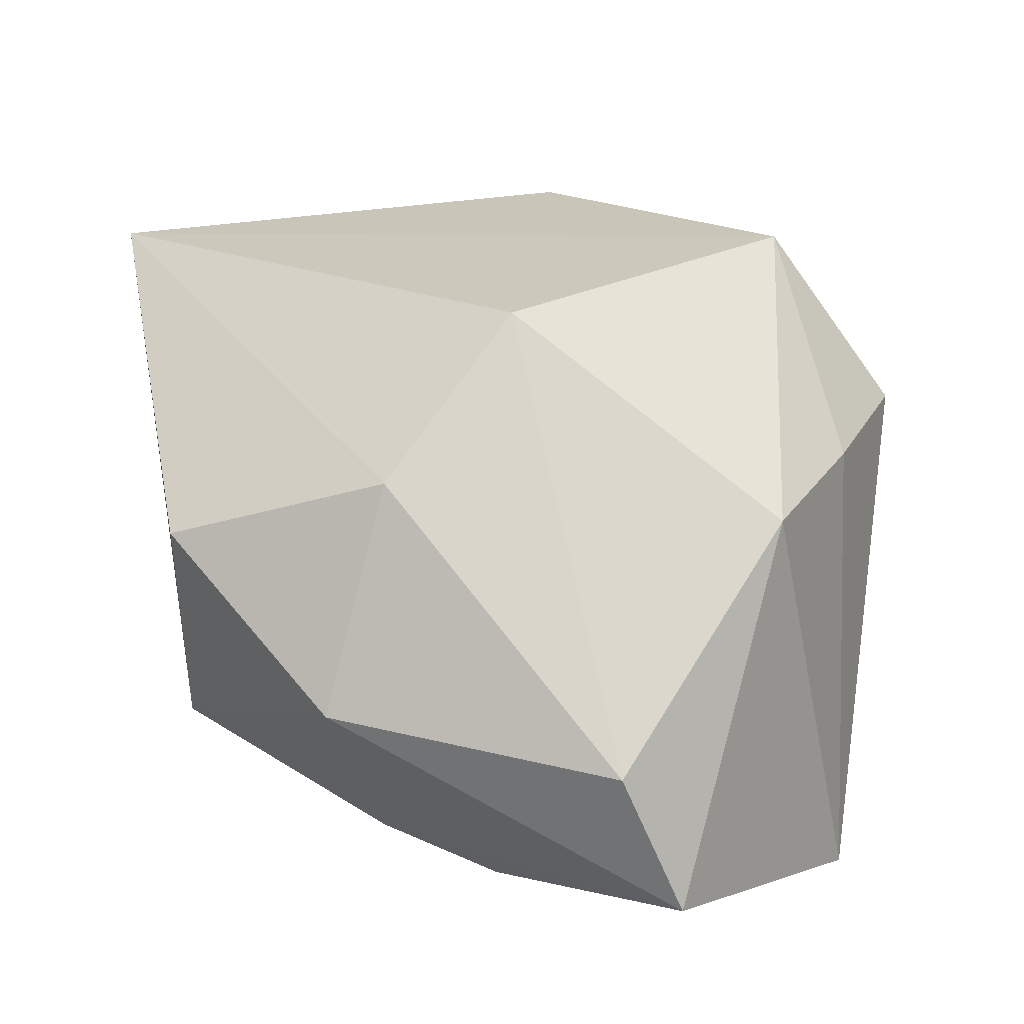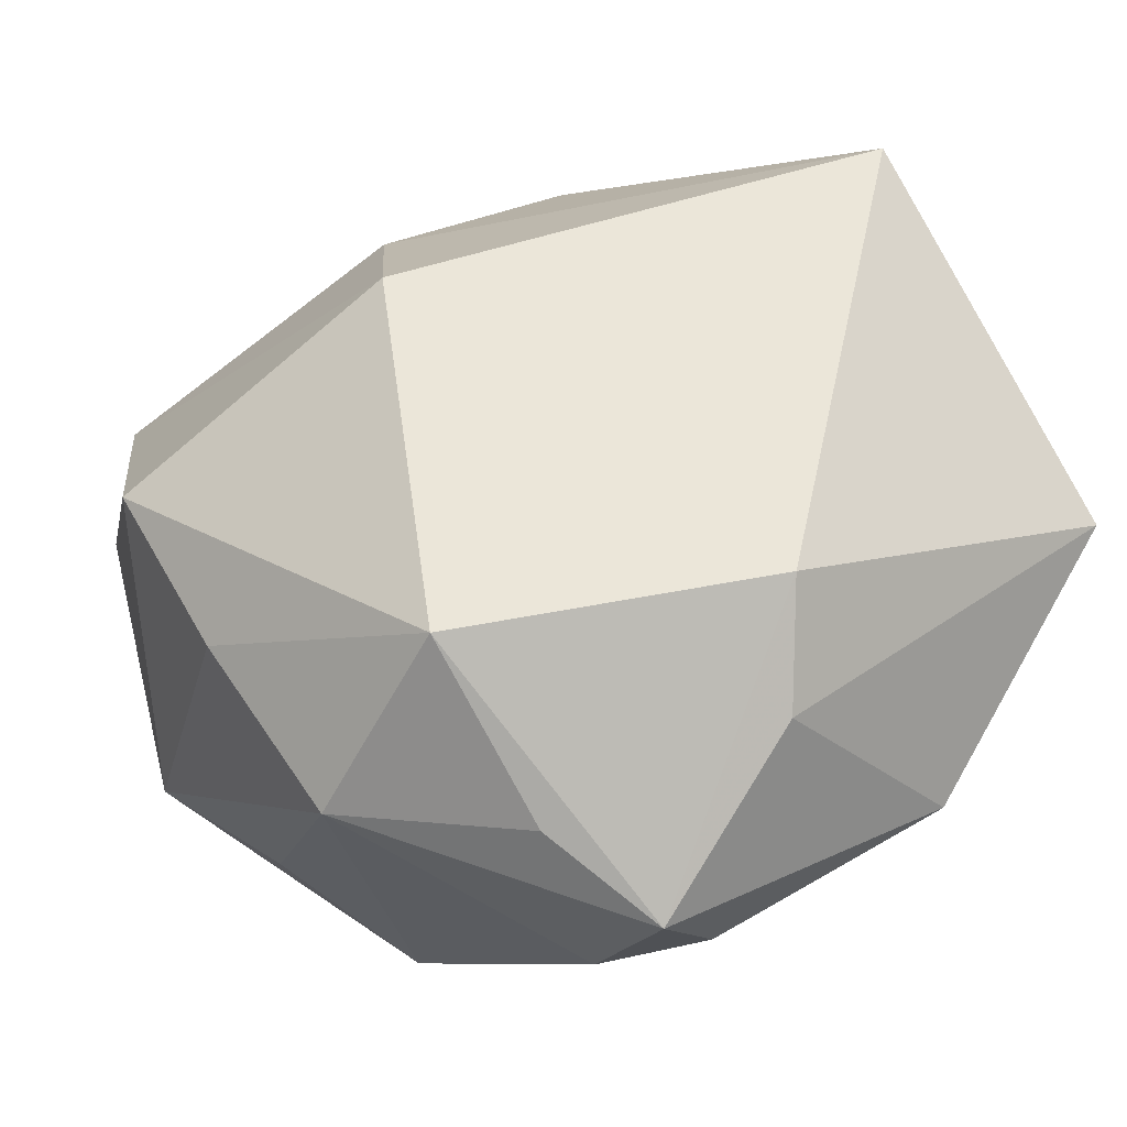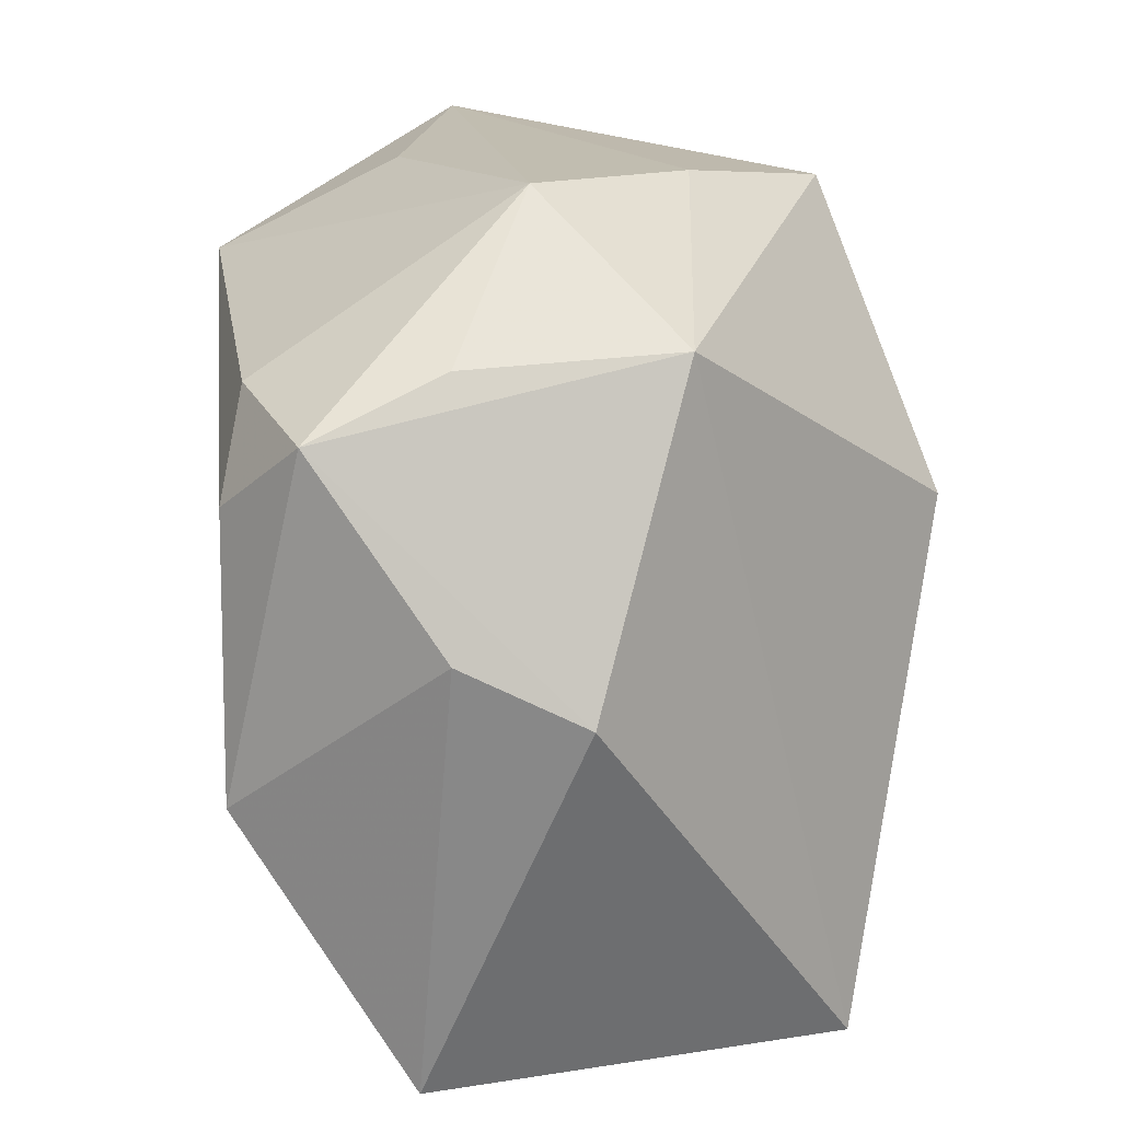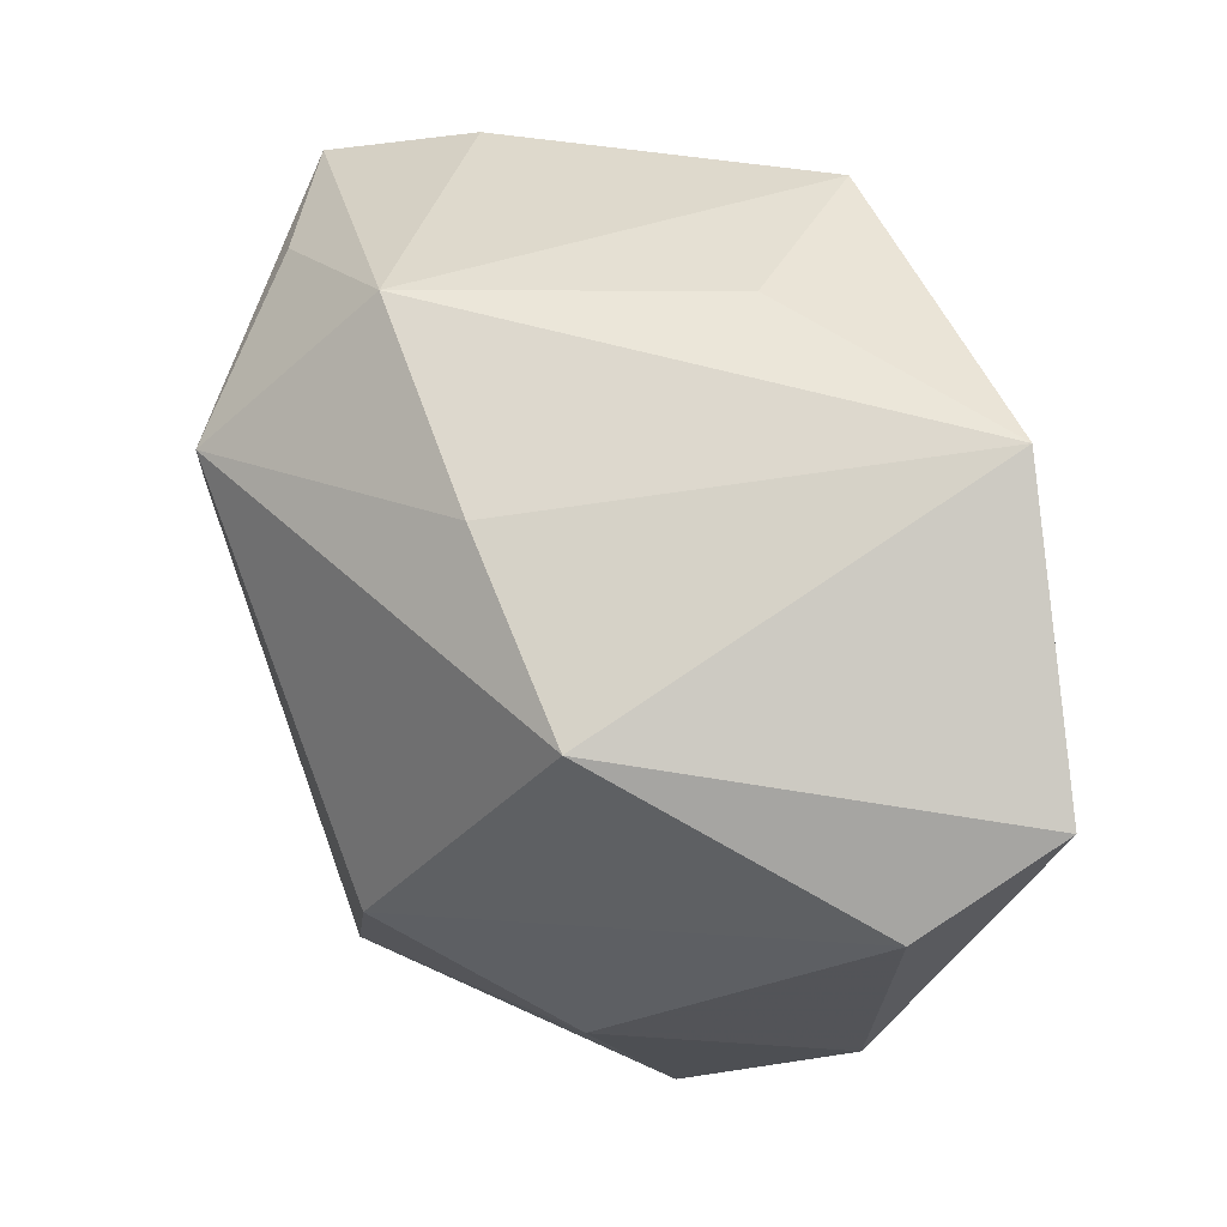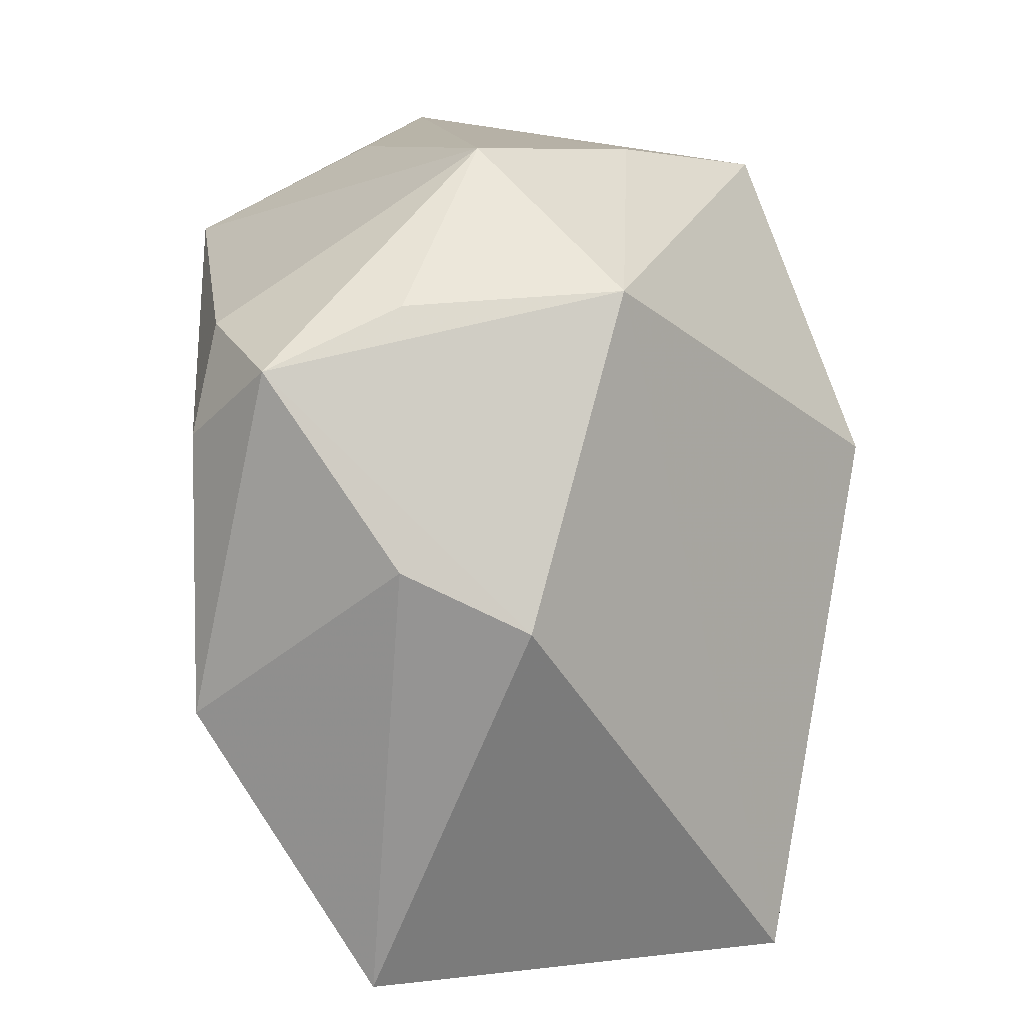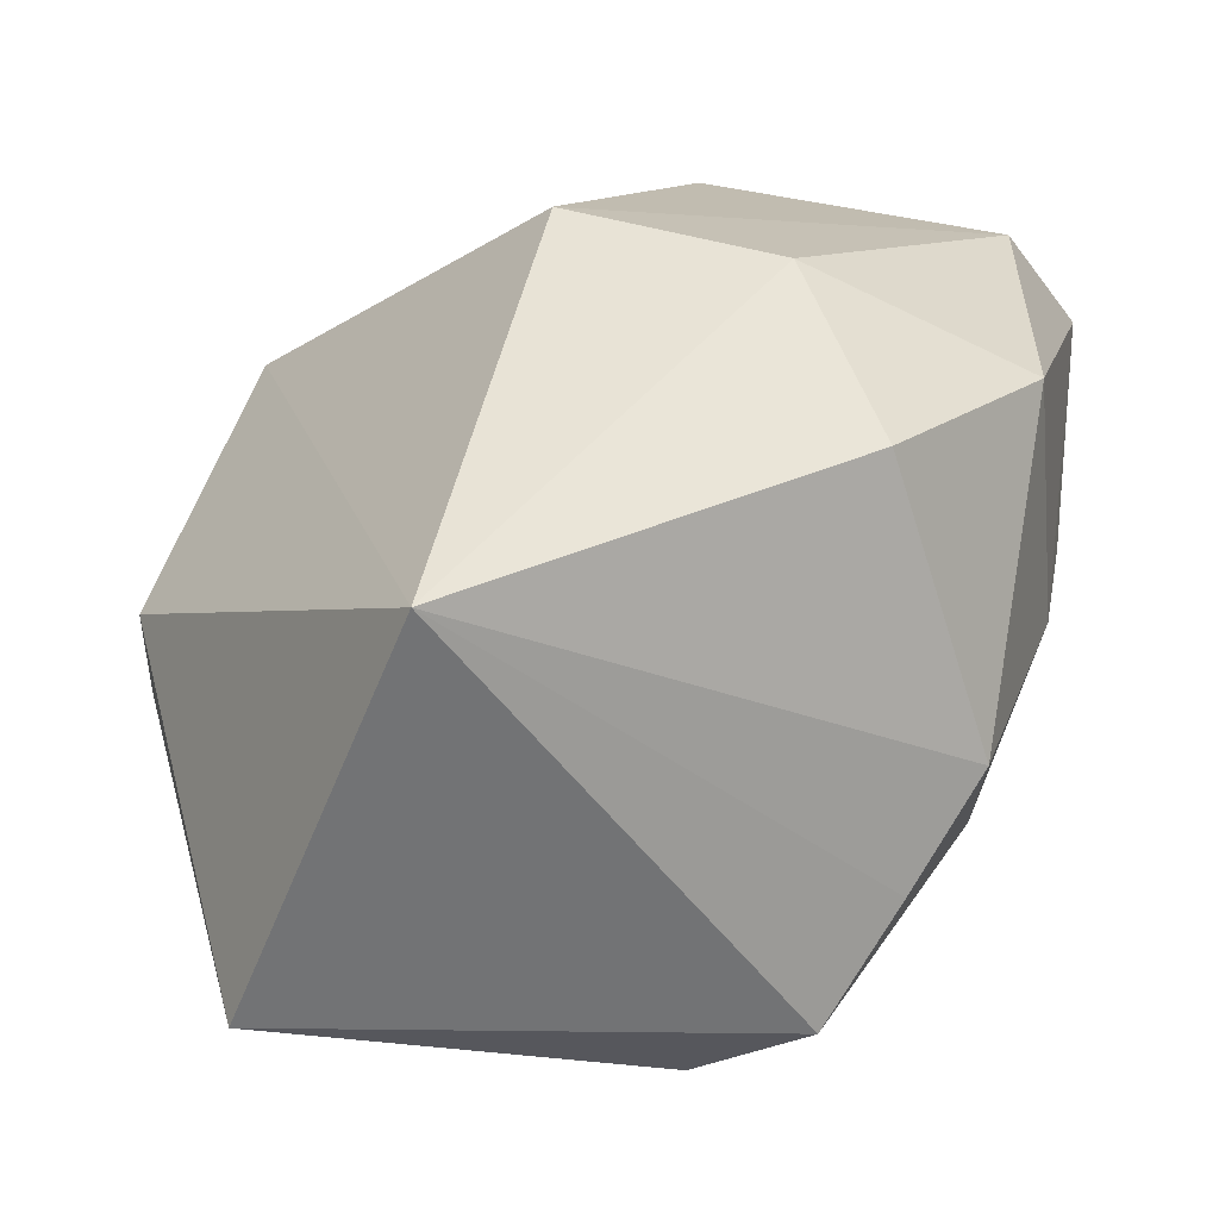
<metadata>
{"format":"obj","ext":"obj","renderer":"f3d","projection":"perspective","resolution":1024,"background":"white","views":[{"elev":22.1,"azim":110.8,"up":"+Z"},{"elev":56.1,"azim":-123.0,"up":"+Z"},{"elev":11.8,"azim":-48.1,"up":"+Y"},{"elev":68.3,"azim":68.6,"up":"+Y"},{"elev":7.2,"azim":-46.5,"up":"+Y"},{"elev":-57.3,"azim":41.3,"up":"+Y"}]}
</metadata>
<code>
v 0.031 0.02485 -0.01636
v 0.01683 0.02748 0.009368
v 0.03288 -0.002558 -0.00461
v -0.01755 0.007401 -0.01706
v 0.01474 0.00534 0.02237
v -0.01431 0.02226 -0.02186
v -0.008596 -0.02694 -0.01714
v -0.02946 0.01576 -0.002452
v -0.01423 0.02836 0.009109
v -0.03359 0.01296 0.007335
v -0.02847 -0.0007221 0.01547
v -0.02502 0.01732 0.01229
v 0.01857 -0.02185 -0.01412
v 0.01049 0.03187 -0.02189
v -0.0239 -0.03275 0.007683
v 0.001793 0.0285 0.009526
v 0.01283 -0.01617 -0.02048
v 0.001066 -0.0298 -0.01829
v -0.03296 0.008039 -0.0009895
v -0.01318 0.0183 0.02237
v 0.02203 -0.002922 -0.01952
v 0.005127 -0.03275 0.02237
v 0.02571 -0.0006083 0.01167
v -0.03382 -0.01185 -6.288e-05
v 0.01007 -0.02581 -0.01619
v 0.02704 -0.01811 0.005617
v -0.005655 0.02893 -0.01177
v 0.02316 0.007229 -0.02117
v -0.02215 -0.005016 0.02194
v 0.01407 -0.007024 -0.02285
v 0.03258 0.02054 -0.005606
v 0.01325 0.01014 -0.02337
f 5 22 23
f 22 26 23
f 13 26 22
f 4 24 6
f 6 24 19
f 19 24 10
f 11 29 10
f 10 24 11
f 15 18 22
f 22 29 15
f 29 11 15
f 15 11 24
f 3 23 26
f 26 13 3
f 1 2 31
f 31 3 1
f 23 3 31
f 5 23 31
f 31 2 5
f 10 29 20
f 20 22 5
f 20 29 22
f 16 9 20
f 5 2 20
f 20 2 16
f 14 9 16
f 14 2 1
f 16 2 14
f 14 32 6
f 1 28 14
f 14 28 32
f 6 19 8
f 8 19 10
f 8 9 6
f 10 9 8
f 18 15 7
f 7 15 24
f 24 4 7
f 6 18 7
f 7 4 6
f 21 3 13
f 1 3 21
f 21 28 1
f 32 28 30
f 30 18 6
f 6 32 30
f 28 21 30
f 12 9 10
f 10 20 12
f 12 20 9
f 6 9 27
f 27 14 6
f 9 14 27
f 22 18 25
f 25 13 22
f 17 21 13
f 17 30 21
f 13 25 17
f 18 30 17
f 17 25 18

</code>
